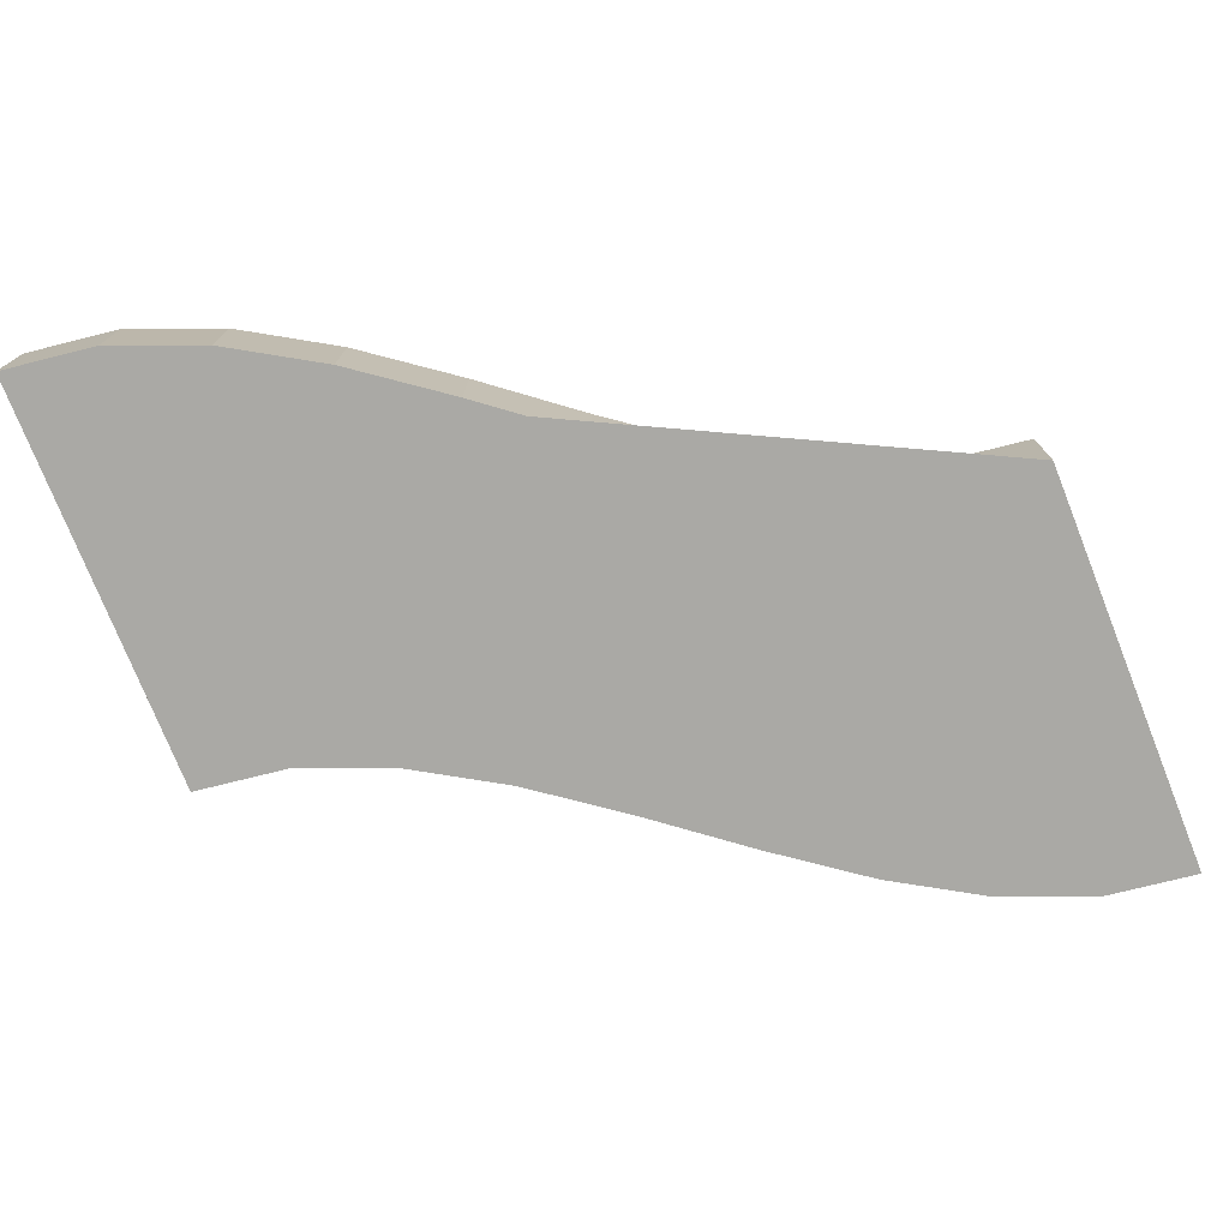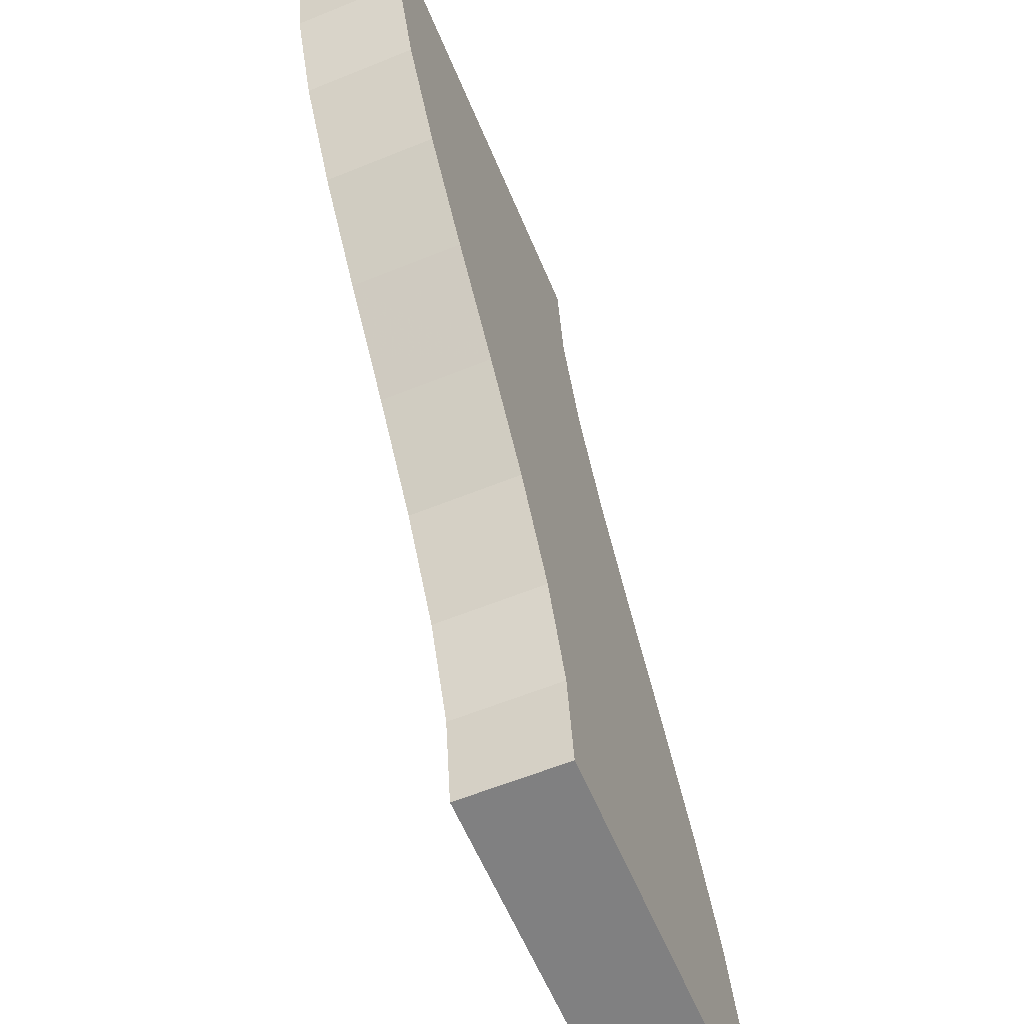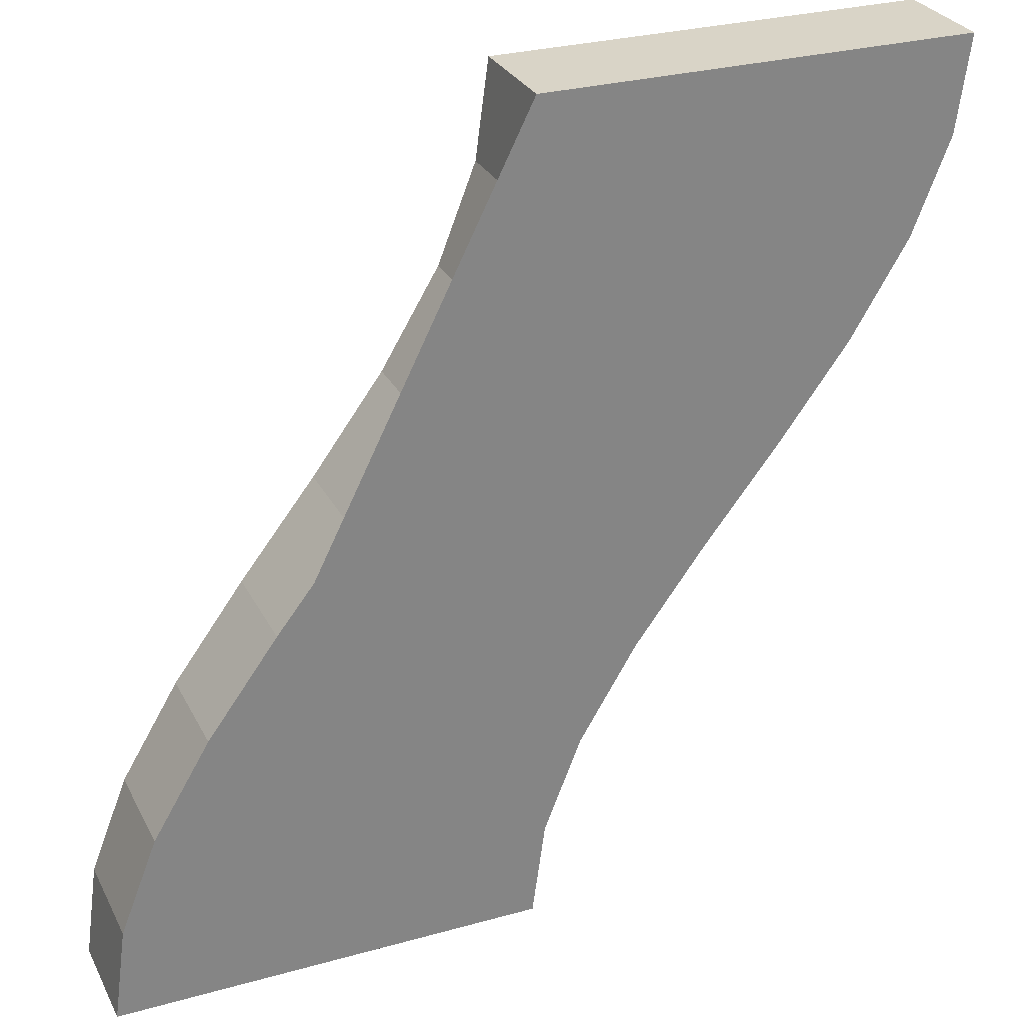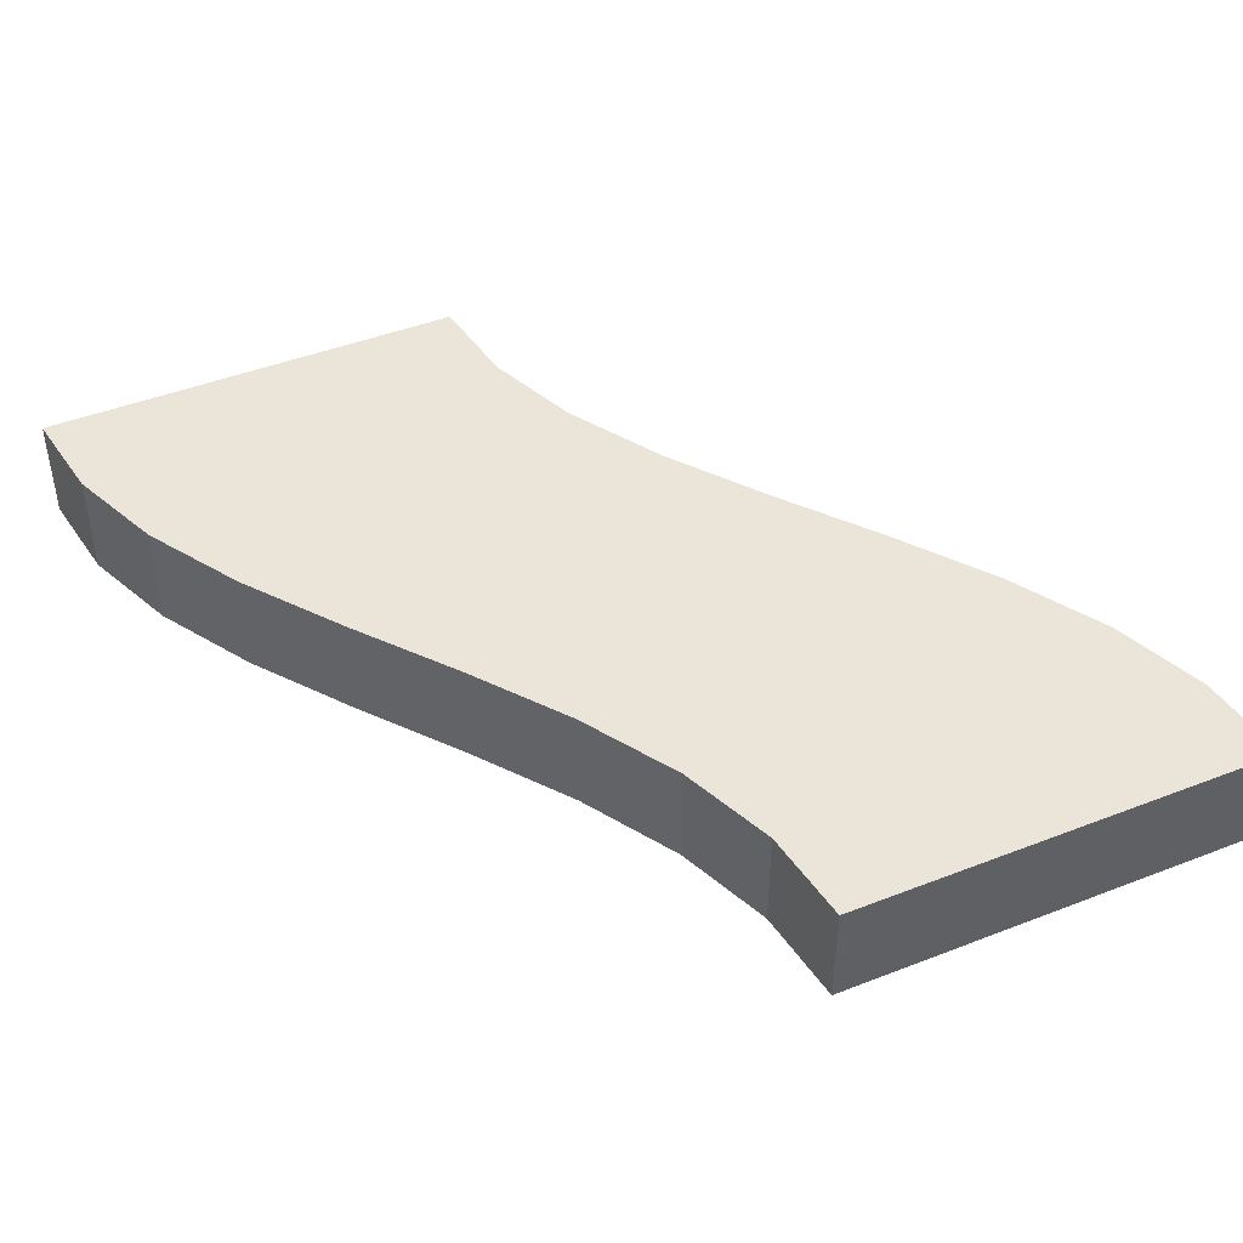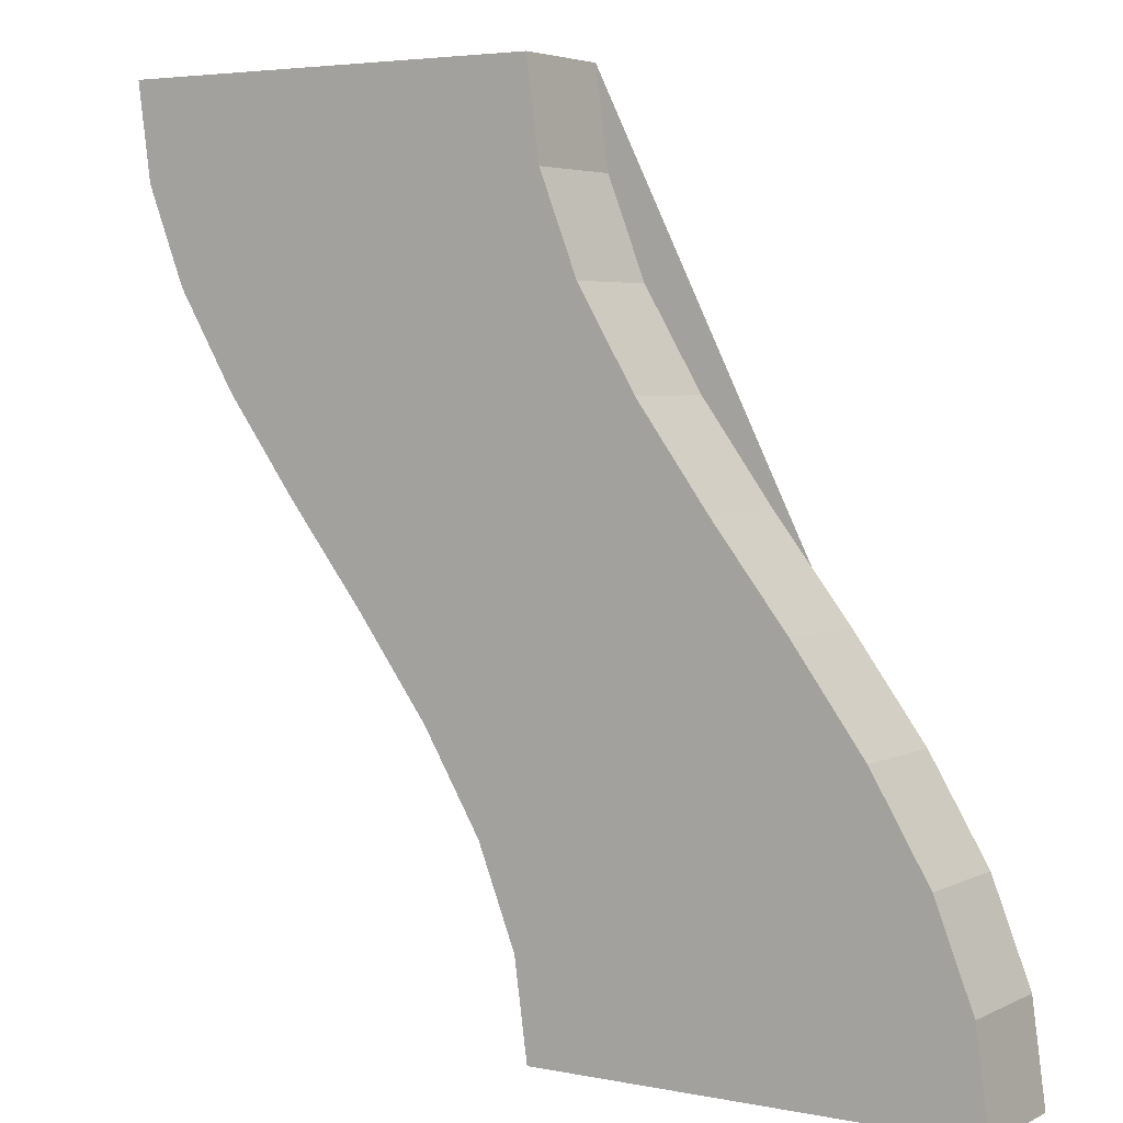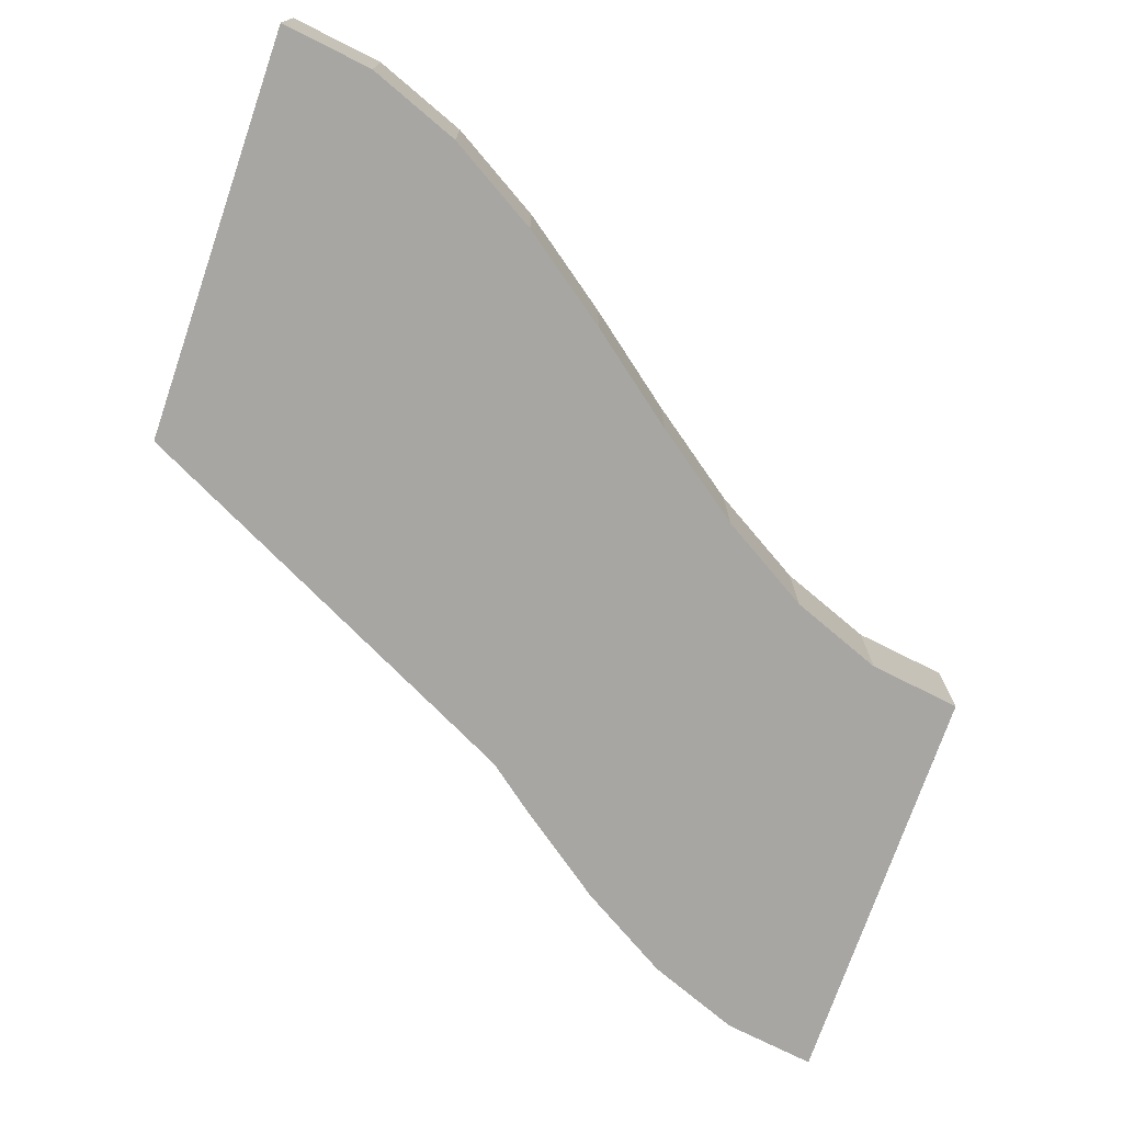
<metadata>
{"format":"obj","ext":"obj","renderer":"f3d","projection":"perspective","resolution":1024,"background":"white","views":[{"elev":-75.4,"azim":-68.3,"up":"+Y"},{"elev":-60.1,"azim":112.6,"up":"+Z"},{"elev":28.8,"azim":-22.7,"up":"+Z"},{"elev":44.9,"azim":155.7,"up":"+Y"},{"elev":4.2,"azim":-146.7,"up":"+Z"},{"elev":-74.2,"azim":71.0,"up":"+Y"}]}
</metadata>
<code>
v -4 0.5 -4
v -3.556 0.5 -4
v -3.111 0.5 -4
v -2.667 0.5 -4
v -2.222 0.5 -4
v -1.778 0.5 -4
v -1.333 0.5 -4
v -0.8889 0.5 -4
v -0.4444 0.5 -4
v 0 0.5 -4
v -3.879 0.5 -3.111
v -3.435 0.5 -3.111
v -2.99 0.5 -3.111
v -2.546 0.5 -3.111
v -2.102 0.5 -3.111
v -1.657 0.5 -3.111
v -1.213 0.5 -3.111
v -0.7683 0.5 -3.111
v -0.3238 0.5 -3.111
v 0.1206 0.5 -3.111
v -3.532 0.5 -2.222
v -3.088 0.5 -2.222
v -2.643 0.5 -2.222
v -2.199 0.5 -2.222
v -1.754 0.5 -2.222
v -1.31 0.5 -2.222
v -0.8654 0.5 -2.222
v -0.421 0.5 -2.222
v 0.02347 0.5 -2.222
v 0.4679 0.5 -2.222
v -3 0.5 -1.333
v -2.556 0.5 -1.333
v -2.111 0.5 -1.333
v -1.667 0.5 -1.333
v -1.222 0.5 -1.333
v -0.7778 0.5 -1.333
v -0.3333 0.5 -1.333
v 0.1111 0.5 -1.333
v 0.5556 0.5 -1.333
v 1 0.5 -1.333
v -2.347 0.5 -0.4444
v -1.903 0.5 -0.4444
v -1.458 0.5 -0.4444
v -1.014 0.5 -0.4444
v -0.5695 0.5 -0.4444
v -0.1251 0.5 -0.4444
v 0.3194 0.5 -0.4444
v 0.7638 0.5 -0.4444
v 1.208 0.5 -0.4444
v 1.653 0.5 -0.4444
v -1.653 0.5 0.4444
v -1.208 0.5 0.4444
v -0.7638 0.5 0.4444
v -0.3194 0.5 0.4444
v 0.1251 0.5 0.4444
v 0.5695 0.5 0.4444
v 1.014 0.5 0.4444
v 1.458 0.5 0.4444
v 1.903 0.5 0.4444
v 2.347 0.5 0.4444
v -1 0.5 1.333
v -0.5556 0.5 1.333
v -0.1111 0.5 1.333
v 0.3333 0.5 1.333
v 0.7778 0.5 1.333
v 1.222 0.5 1.333
v 1.667 0.5 1.333
v 2.111 0.5 1.333
v 2.556 0.5 1.333
v 3 0.5 1.333
v -0.4679 0.5 2.222
v -0.02347 0.5 2.222
v 0.421 0.5 2.222
v 0.8654 0.5 2.222
v 1.31 0.5 2.222
v 1.754 0.5 2.222
v 2.199 0.5 2.222
v 2.643 0.5 2.222
v 3.088 0.5 2.222
v 3.532 0.5 2.222
v -0.1206 0.5 3.111
v 0.3238 0.5 3.111
v 0.7683 0.5 3.111
v 1.213 0.5 3.111
v 1.657 0.5 3.111
v 2.102 0.5 3.111
v 2.546 0.5 3.111
v 2.99 0.5 3.111
v 3.435 0.5 3.111
v 3.879 0.5 3.111
v 0 0.5 4
v 0.4444 0.5 4
v 0.8889 0.5 4
v 1.333 0.5 4
v 1.778 0.5 4
v 2.222 0.5 4
v 2.667 0.5 4
v 3.111 0.5 4
v 3.556 0.5 4
v 4 0.5 4
v -4 -0.5 -4
v -3.556 -0.5 -4
v -3.111 -0.5 -4
v -2.667 -0.5 -4
v -2.222 -0.5 -4
v -1.778 -0.5 -4
v -1.333 -0.5 -4
v -0.8889 -0.5 -4
v -0.4444 -0.5 -4
v 0 -0.5 -4
v -3.879 -0.5 -3.111
v -3.435 -0.5 -3.111
v -2.99 -0.5 -3.111
v -2.546 -0.5 -3.111
v -2.102 -0.5 -3.111
v -1.657 -0.5 -3.111
v -1.213 -0.5 -3.111
v -0.7683 -0.5 -3.111
v -0.3238 -0.5 -3.111
v 0.1206 -0.5 -3.111
v -3.532 -0.5 -2.222
v -3.088 -0.5 -2.222
v -2.643 -0.5 -2.222
v -2.199 -0.5 -2.222
v -1.754 -0.5 -2.222
v -1.31 -0.5 -2.222
v -0.8654 -0.5 -2.222
v -0.421 -0.5 -2.222
v 0.02347 -0.5 -2.222
v 0.4679 -0.5 -2.222
v -3 -0.5 -1.333
v -2.556 -0.5 -1.333
v -2.111 -0.5 -1.333
v -1.667 -0.5 -1.333
v -1.222 -0.5 -1.333
v -0.7778 -0.5 -1.333
v -0.3333 -0.5 -1.333
v 0.1111 -0.5 -1.333
v 0.5556 -0.5 -1.333
v 1 -0.5 -1.333
v -2.347 -0.5 -0.4444
v -1.903 -0.5 -0.4444
v -1.458 -0.5 -0.4444
v -1.014 -0.5 -0.4444
v -0.5695 -0.5 -0.4444
v -0.1251 -0.5 -0.4444
v 0.3194 -0.5 -0.4444
v 0.7638 -0.5 -0.4444
v 1.208 -0.5 -0.4444
v 1.653 -0.5 -0.4444
v -1.653 -0.5 0.4444
v -1.208 -0.5 0.4444
v -0.7638 -0.5 0.4444
v -0.3194 -0.5 0.4444
v 0.1251 -0.5 0.4444
v 0.5695 -0.5 0.4444
v 1.014 -0.5 0.4444
v 1.458 -0.5 0.4444
v 1.903 -0.5 0.4444
v 2.347 -0.5 0.4444
v -1 -0.5 1.333
v -0.5556 -0.5 1.333
v -0.1111 -0.5 1.333
v 0.3333 -0.5 1.333
v 0.7778 -0.5 1.333
v 1.222 -0.5 1.333
v 1.667 -0.5 1.333
v 2.111 -0.5 1.333
v 2.556 -0.5 1.333
v 3 -0.5 1.333
v -0.4679 -0.5 2.222
v -0.02347 -0.5 2.222
v 0.421 -0.5 2.222
v 0.8654 -0.5 2.222
v 1.31 -0.5 2.222
v 1.754 -0.5 2.222
v 2.199 -0.5 2.222
v 2.643 -0.5 2.222
v 3.088 -0.5 2.222
v 3.532 -0.5 2.222
v -0.1206 -0.5 3.111
v 0.3238 -0.5 3.111
v 0.7683 -0.5 3.111
v 1.213 -0.5 3.111
v 1.657 -0.5 3.111
v 2.102 -0.5 3.111
v 2.546 -0.5 3.111
v 2.99 -0.5 3.111
v 3.435 -0.5 3.111
v 3.879 -0.5 3.111
v 0 -0.5 4
v 0.4444 -0.5 4
v 0.8889 -0.5 4
v 1.333 -0.5 4
v 1.778 -0.5 4
v 2.222 -0.5 4
v 2.667 -0.5 4
v 3.111 -0.5 4
v 3.556 -0.5 4
v 4 -0.5 4
f 1 11 12 2
f 2 12 13 3
f 3 13 14 4
f 4 14 15 5
f 5 15 16 6
f 6 16 17 7
f 7 17 18 8
f 8 18 19 9
f 9 19 20 10
f 11 21 22 12
f 12 22 23 13
f 13 23 24 14
f 14 24 25 15
f 15 25 26 16
f 16 26 27 17
f 17 27 28 18
f 18 28 29 19
f 19 29 30 20
f 21 31 32 22
f 22 32 33 23
f 23 33 34 24
f 24 34 35 25
f 25 35 36 26
f 26 36 37 27
f 27 37 38 28
f 28 38 39 29
f 29 39 40 30
f 31 41 42 32
f 32 42 43 33
f 33 43 44 34
f 34 44 45 35
f 35 45 46 36
f 36 46 47 37
f 37 47 48 38
f 38 48 49 39
f 39 49 50 40
f 41 51 52 42
f 42 52 53 43
f 43 53 54 44
f 44 54 55 45
f 45 55 56 46
f 46 56 57 47
f 47 57 58 48
f 48 58 59 49
f 49 59 60 50
f 51 61 62 52
f 52 62 63 53
f 53 63 64 54
f 54 64 65 55
f 55 65 66 56
f 56 66 67 57
f 57 67 68 58
f 58 68 69 59
f 59 69 70 60
f 61 71 72 62
f 62 72 73 63
f 63 73 74 64
f 64 74 75 65
f 65 75 76 66
f 66 76 77 67
f 67 77 78 68
f 68 78 79 69
f 69 79 80 70
f 71 81 82 72
f 72 82 83 73
f 73 83 84 74
f 74 84 85 75
f 75 85 86 76
f 76 86 87 77
f 77 87 88 78
f 78 88 89 79
f 79 89 90 80
f 81 91 92 82
f 82 92 93 83
f 83 93 94 84
f 84 94 95 85
f 85 95 96 86
f 86 96 97 87
f 87 97 98 88
f 88 98 99 89
f 89 99 100 90
f 1 2 102 101
f 2 3 103 102
f 3 4 104 103
f 4 5 105 104
f 5 6 106 105
f 6 7 107 106
f 7 8 108 107
f 8 9 109 108
f 9 10 110 109
f 10 20 120 110
f 20 30 130 120
f 30 40 140 130
f 40 50 150 140
f 50 60 160 150
f 60 70 170 160
f 70 80 180 170
f 80 90 190 180
f 90 100 200 190
f 100 99 199 200
f 99 98 198 199
f 98 97 197 198
f 97 96 196 197
f 96 95 195 196
f 95 94 194 195
f 94 93 193 194
f 93 92 192 193
f 92 91 191 192
f 91 81 181 191
f 81 71 171 181
f 71 61 161 171
f 61 51 151 161
f 51 41 141 151
f 41 31 131 141
f 31 21 121 131
f 21 11 111 121
f 11 1 101 111
f 101 102 103 104 105 106 107 108 109 110 120 130 140 150 160 170 180 190 200 199 198 197 196 195 194 193 192 191 181 171 161 151 141 131 121 111

</code>
